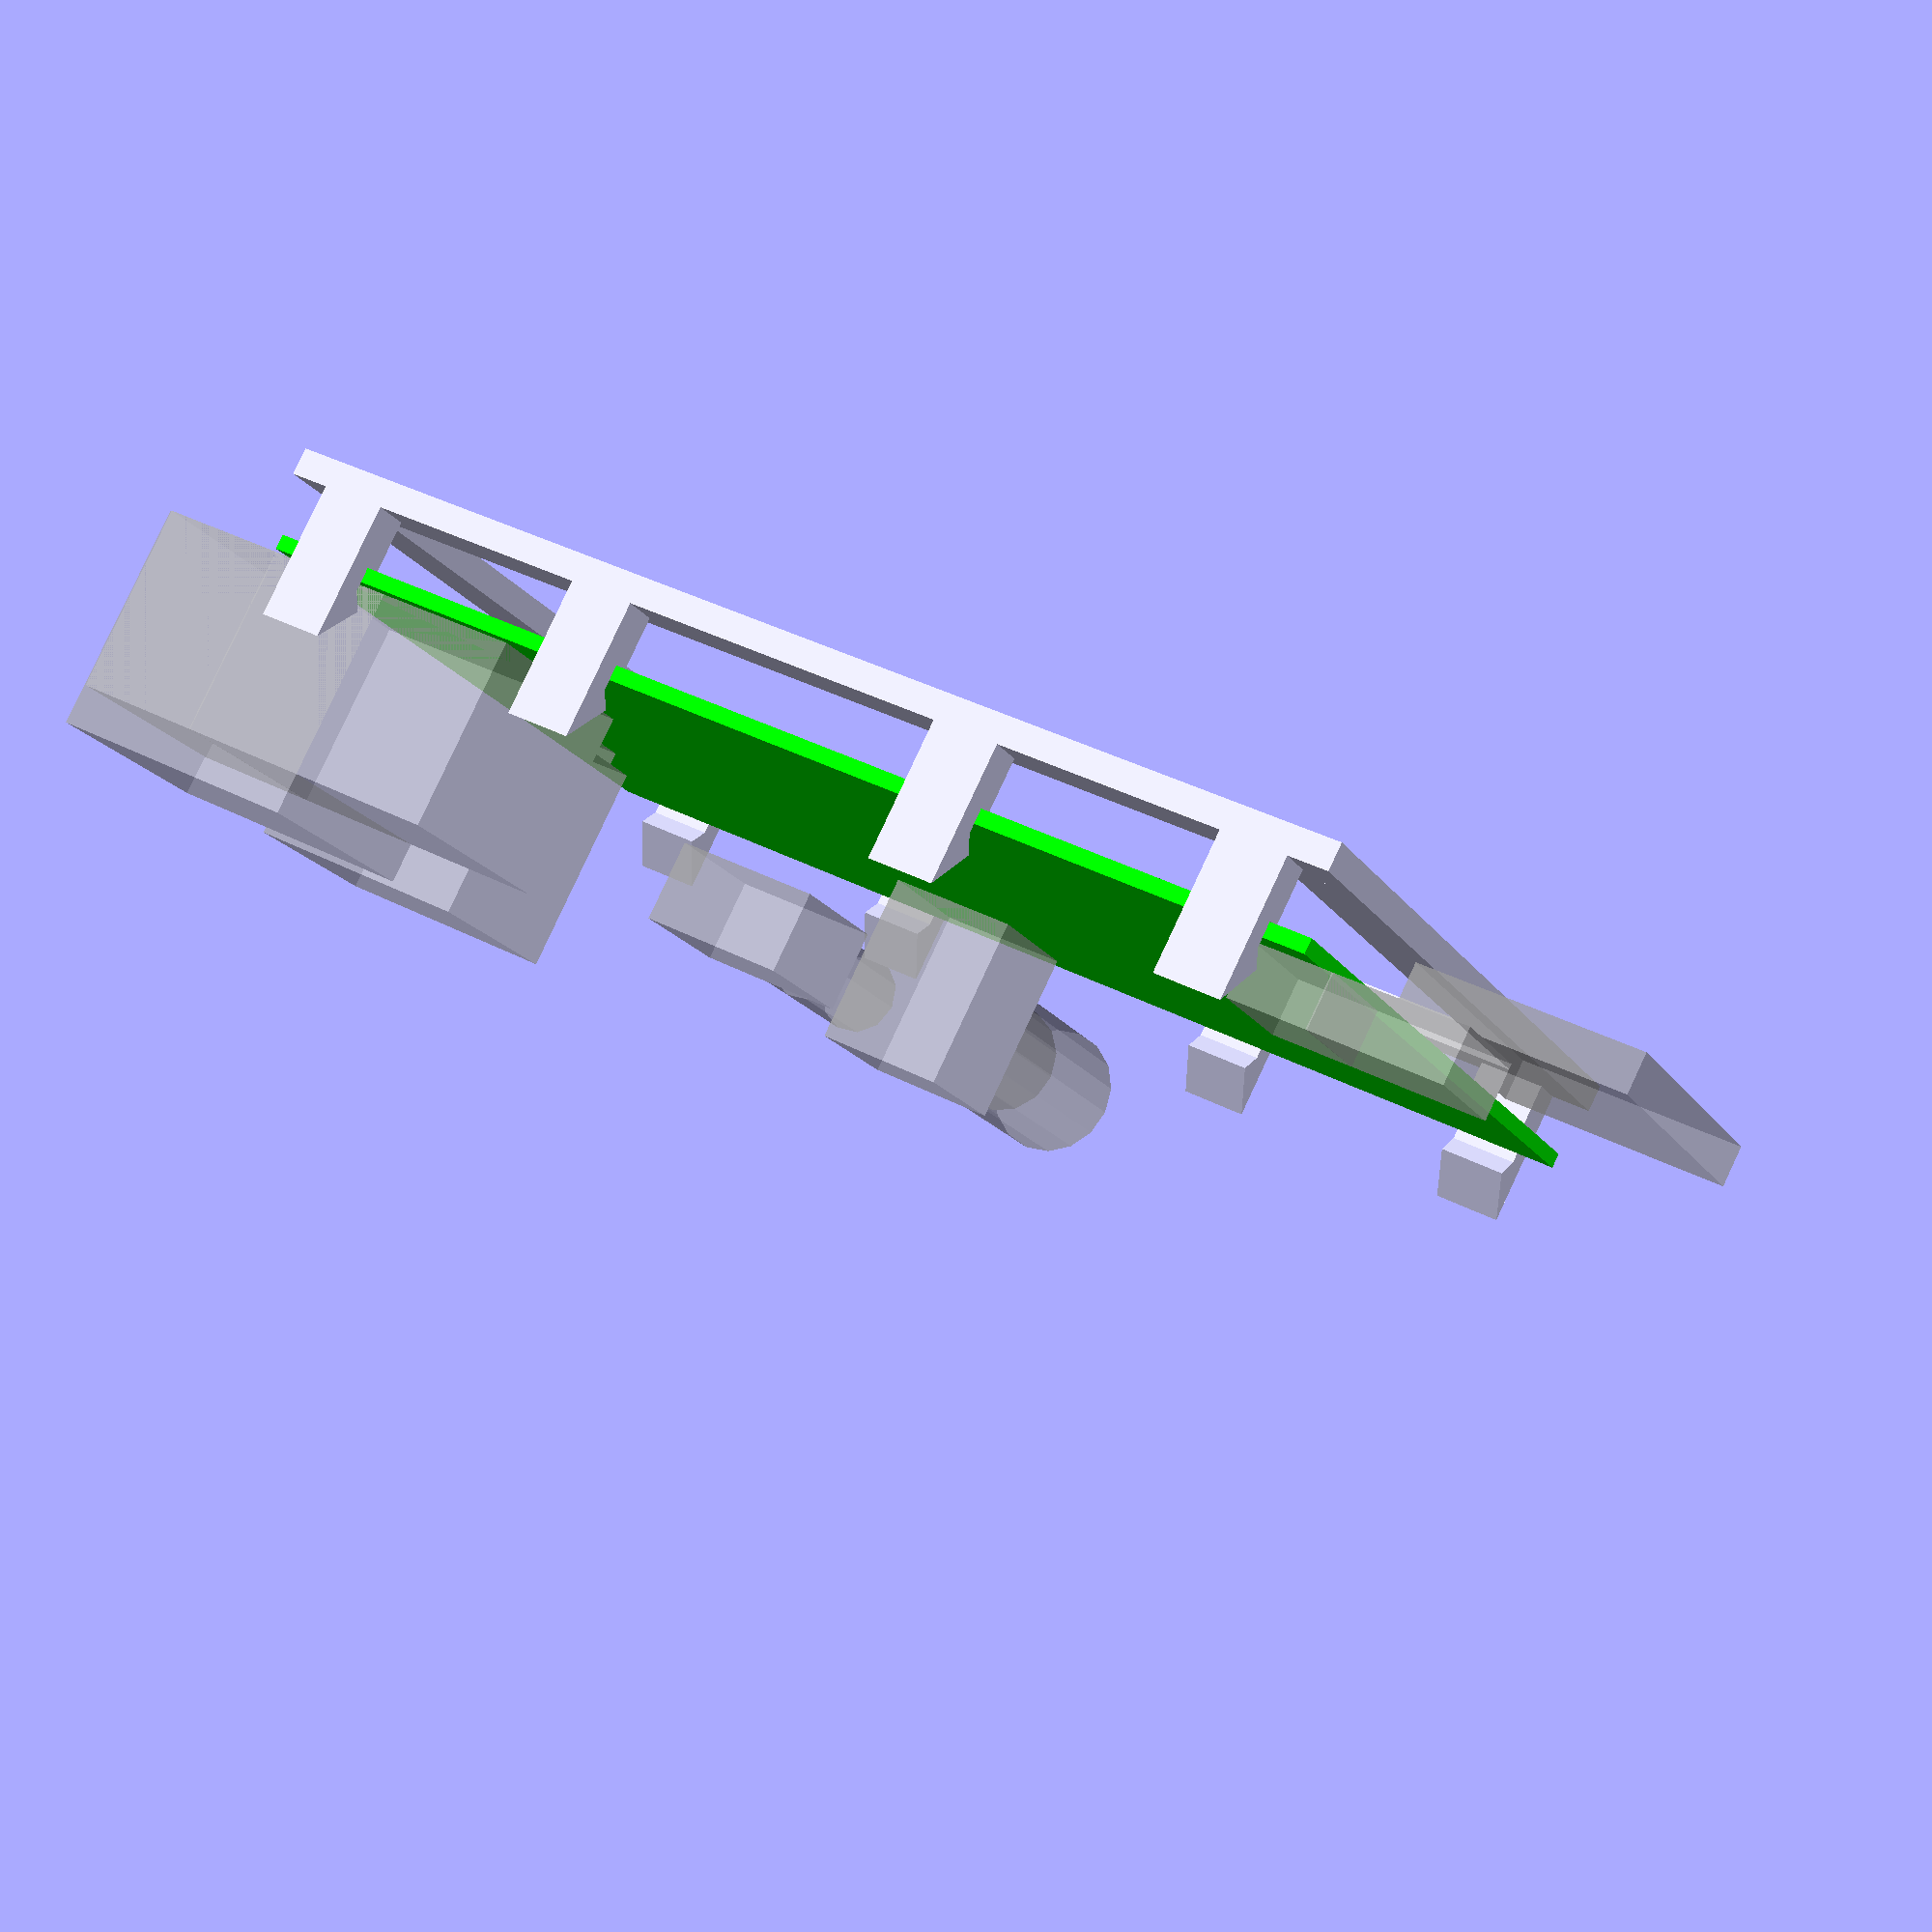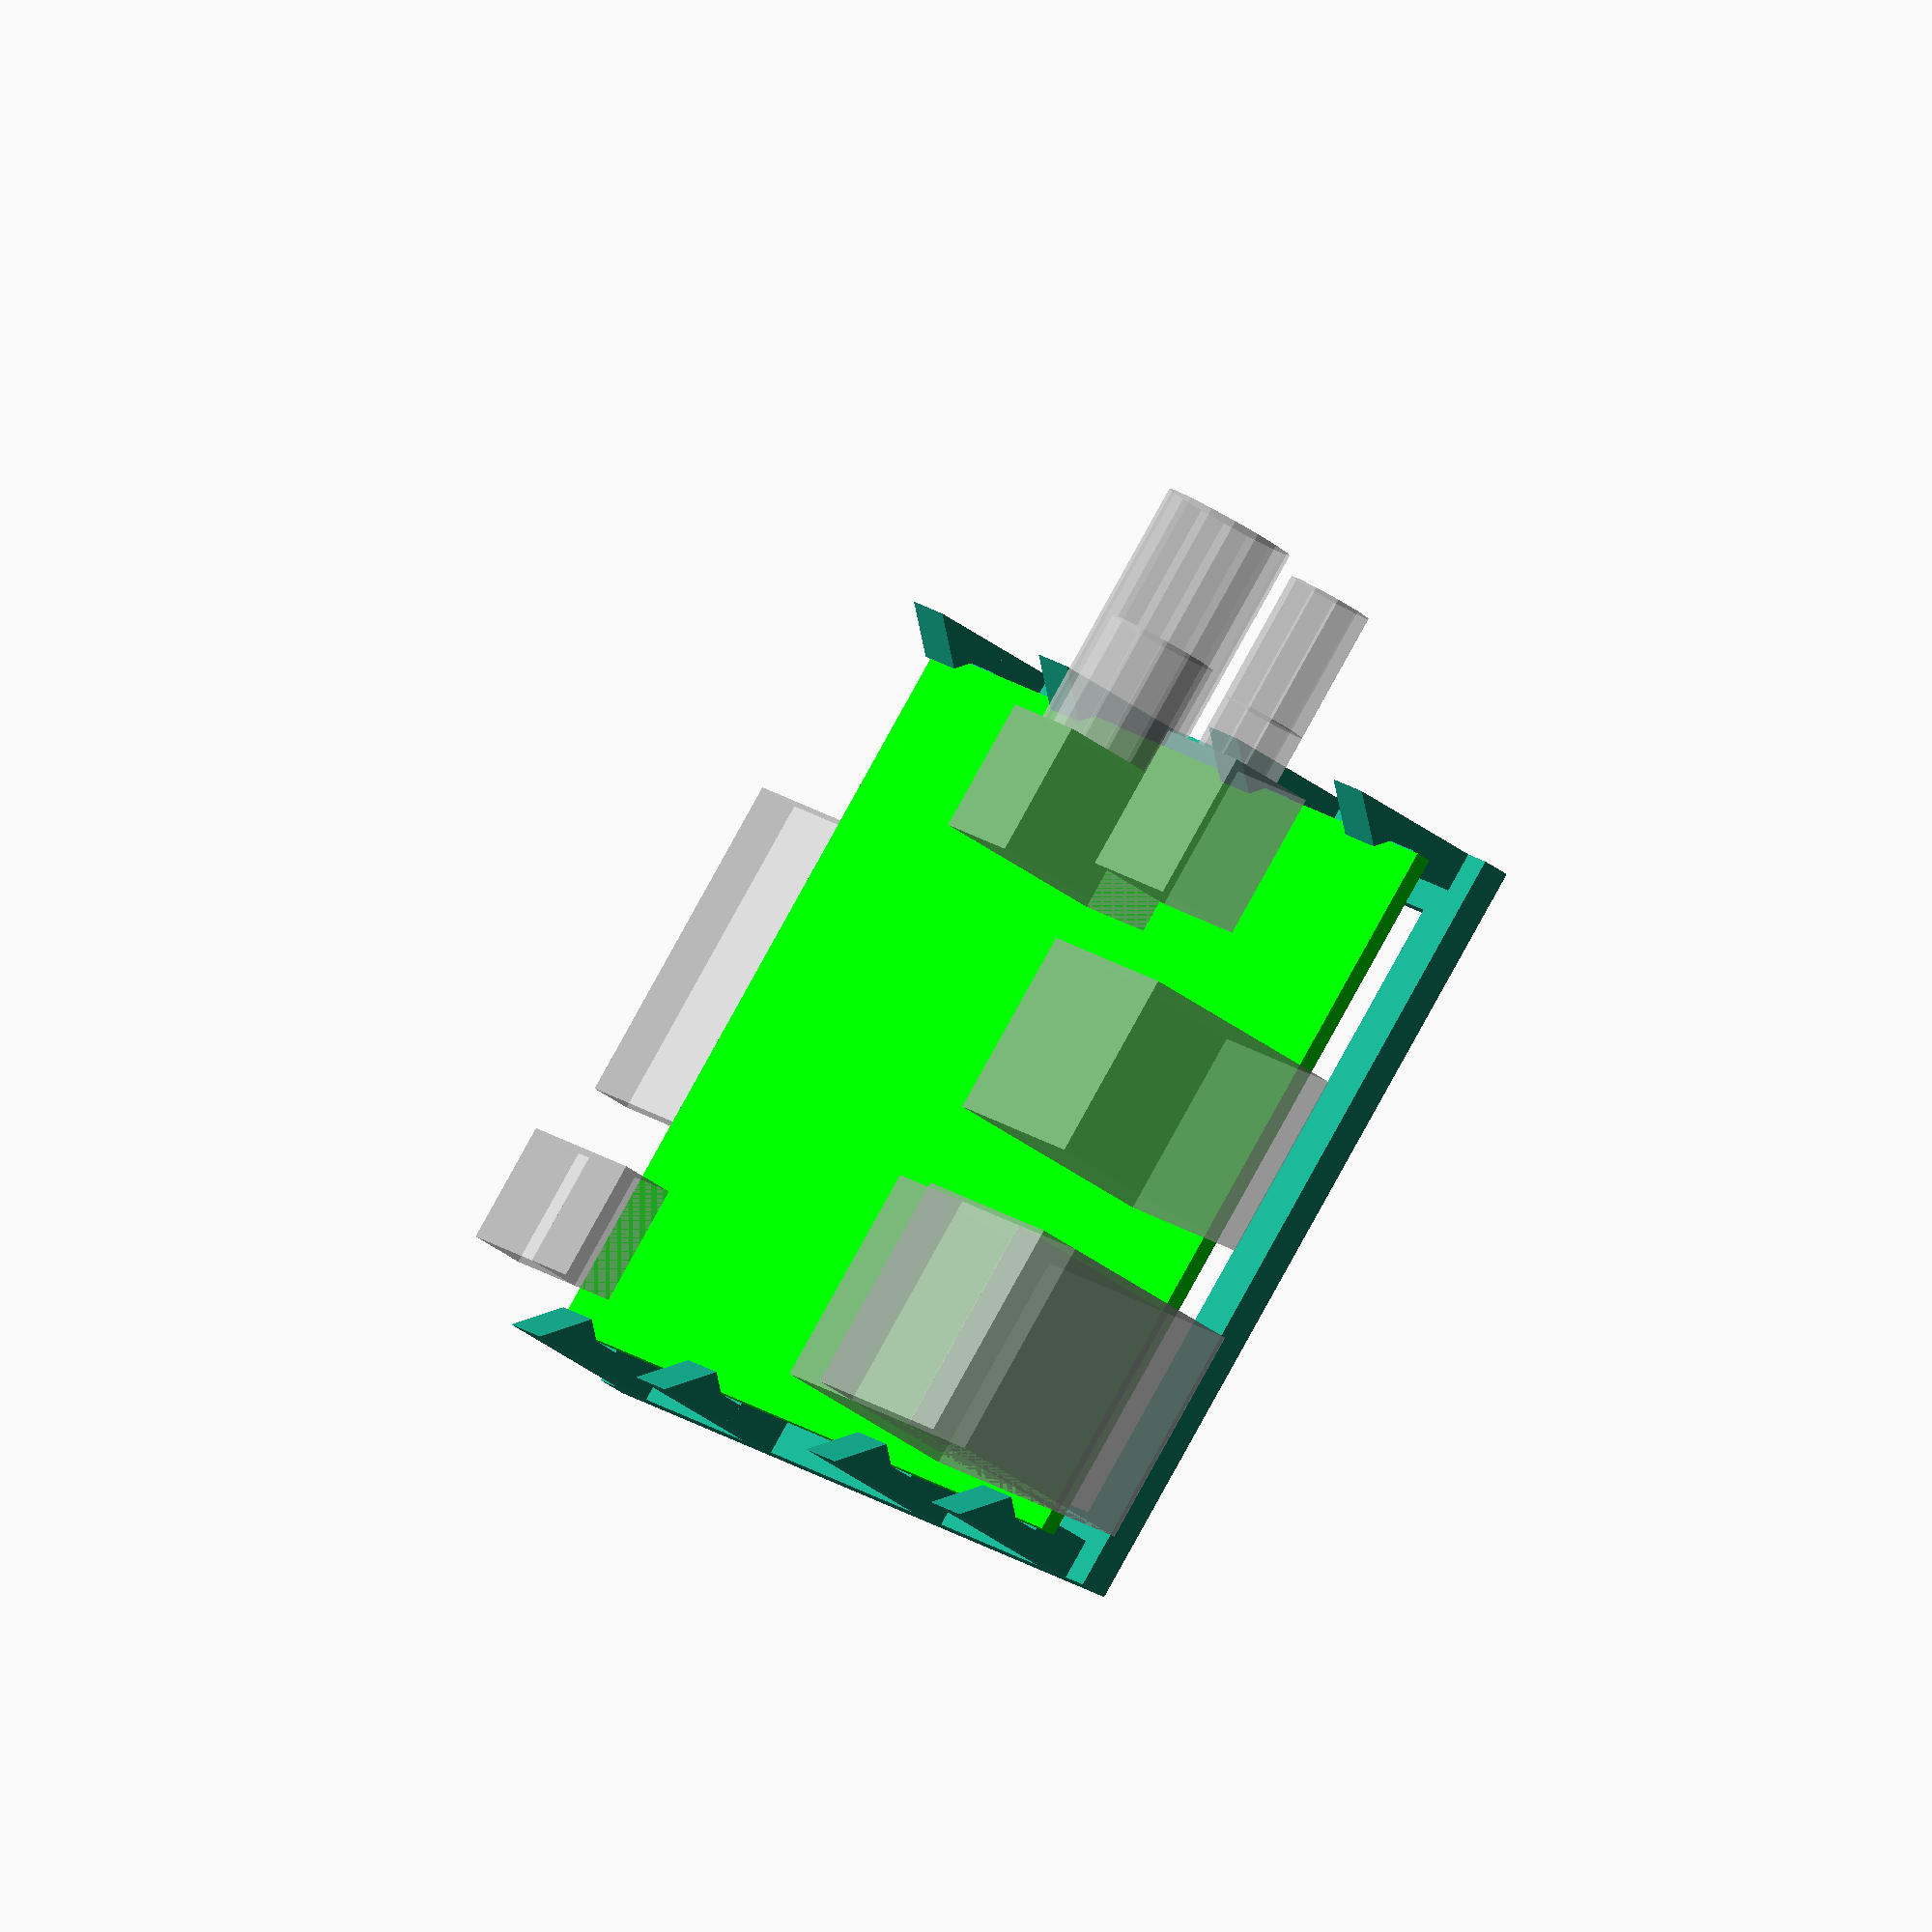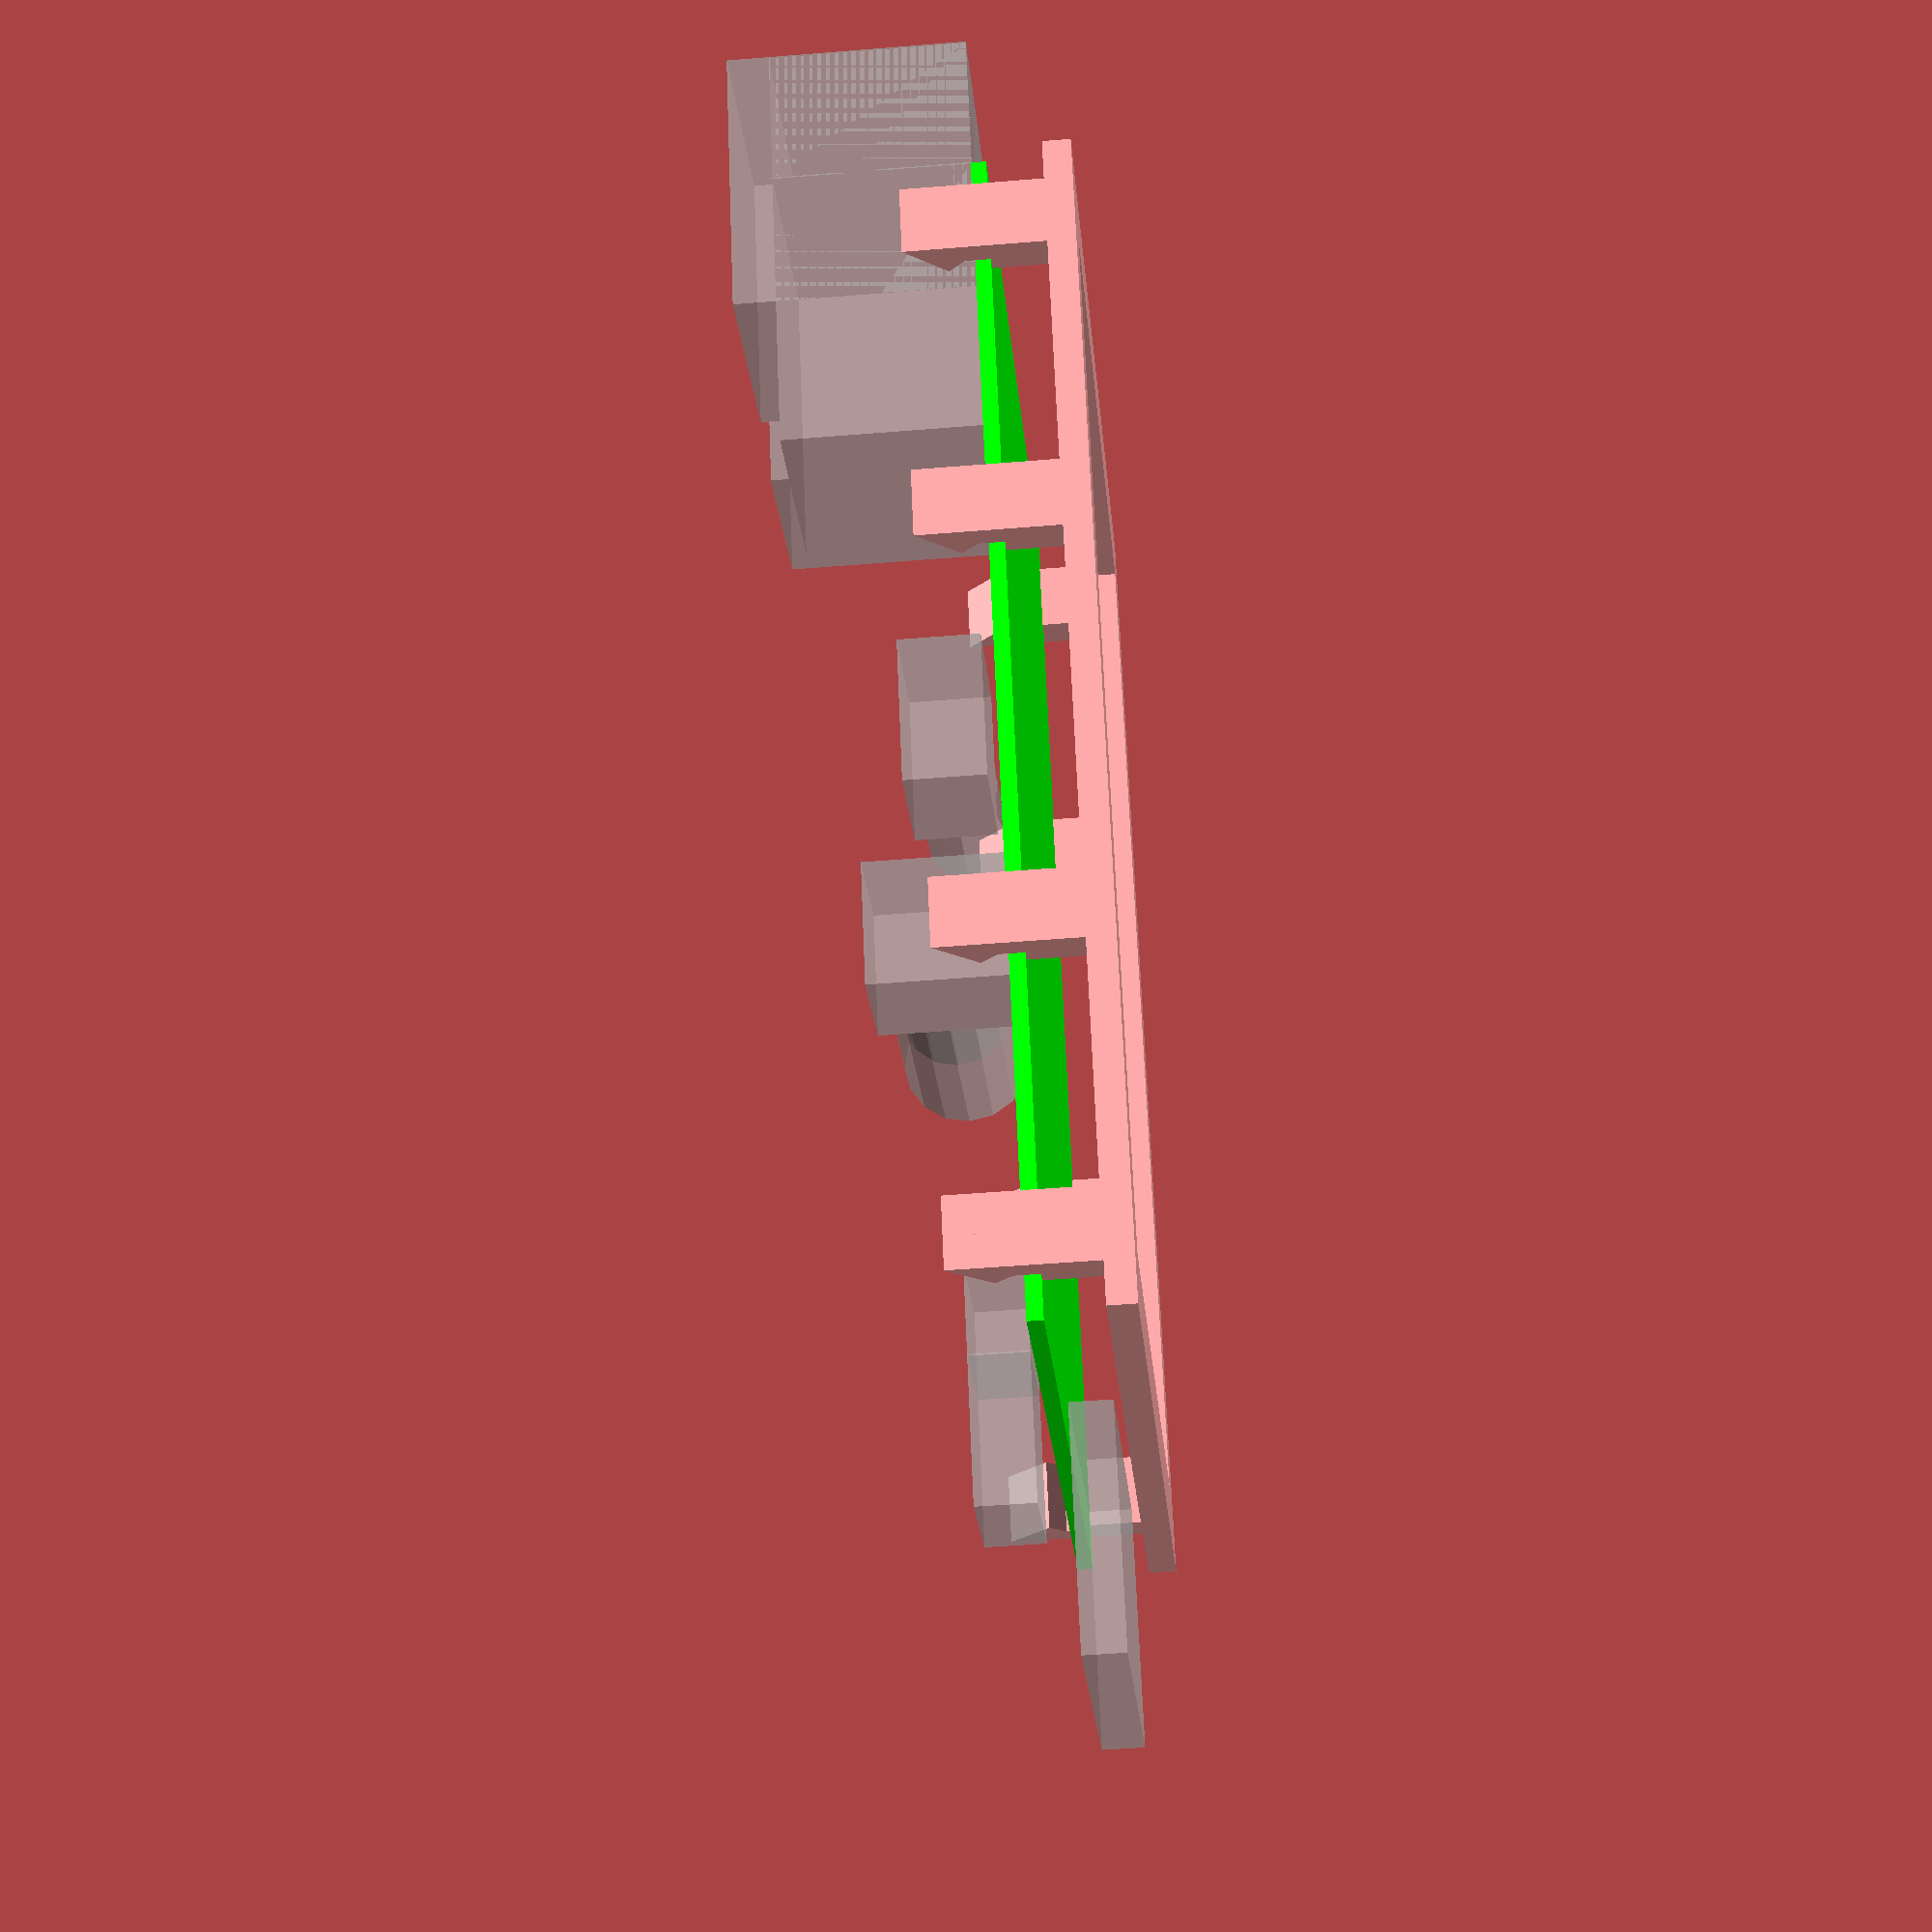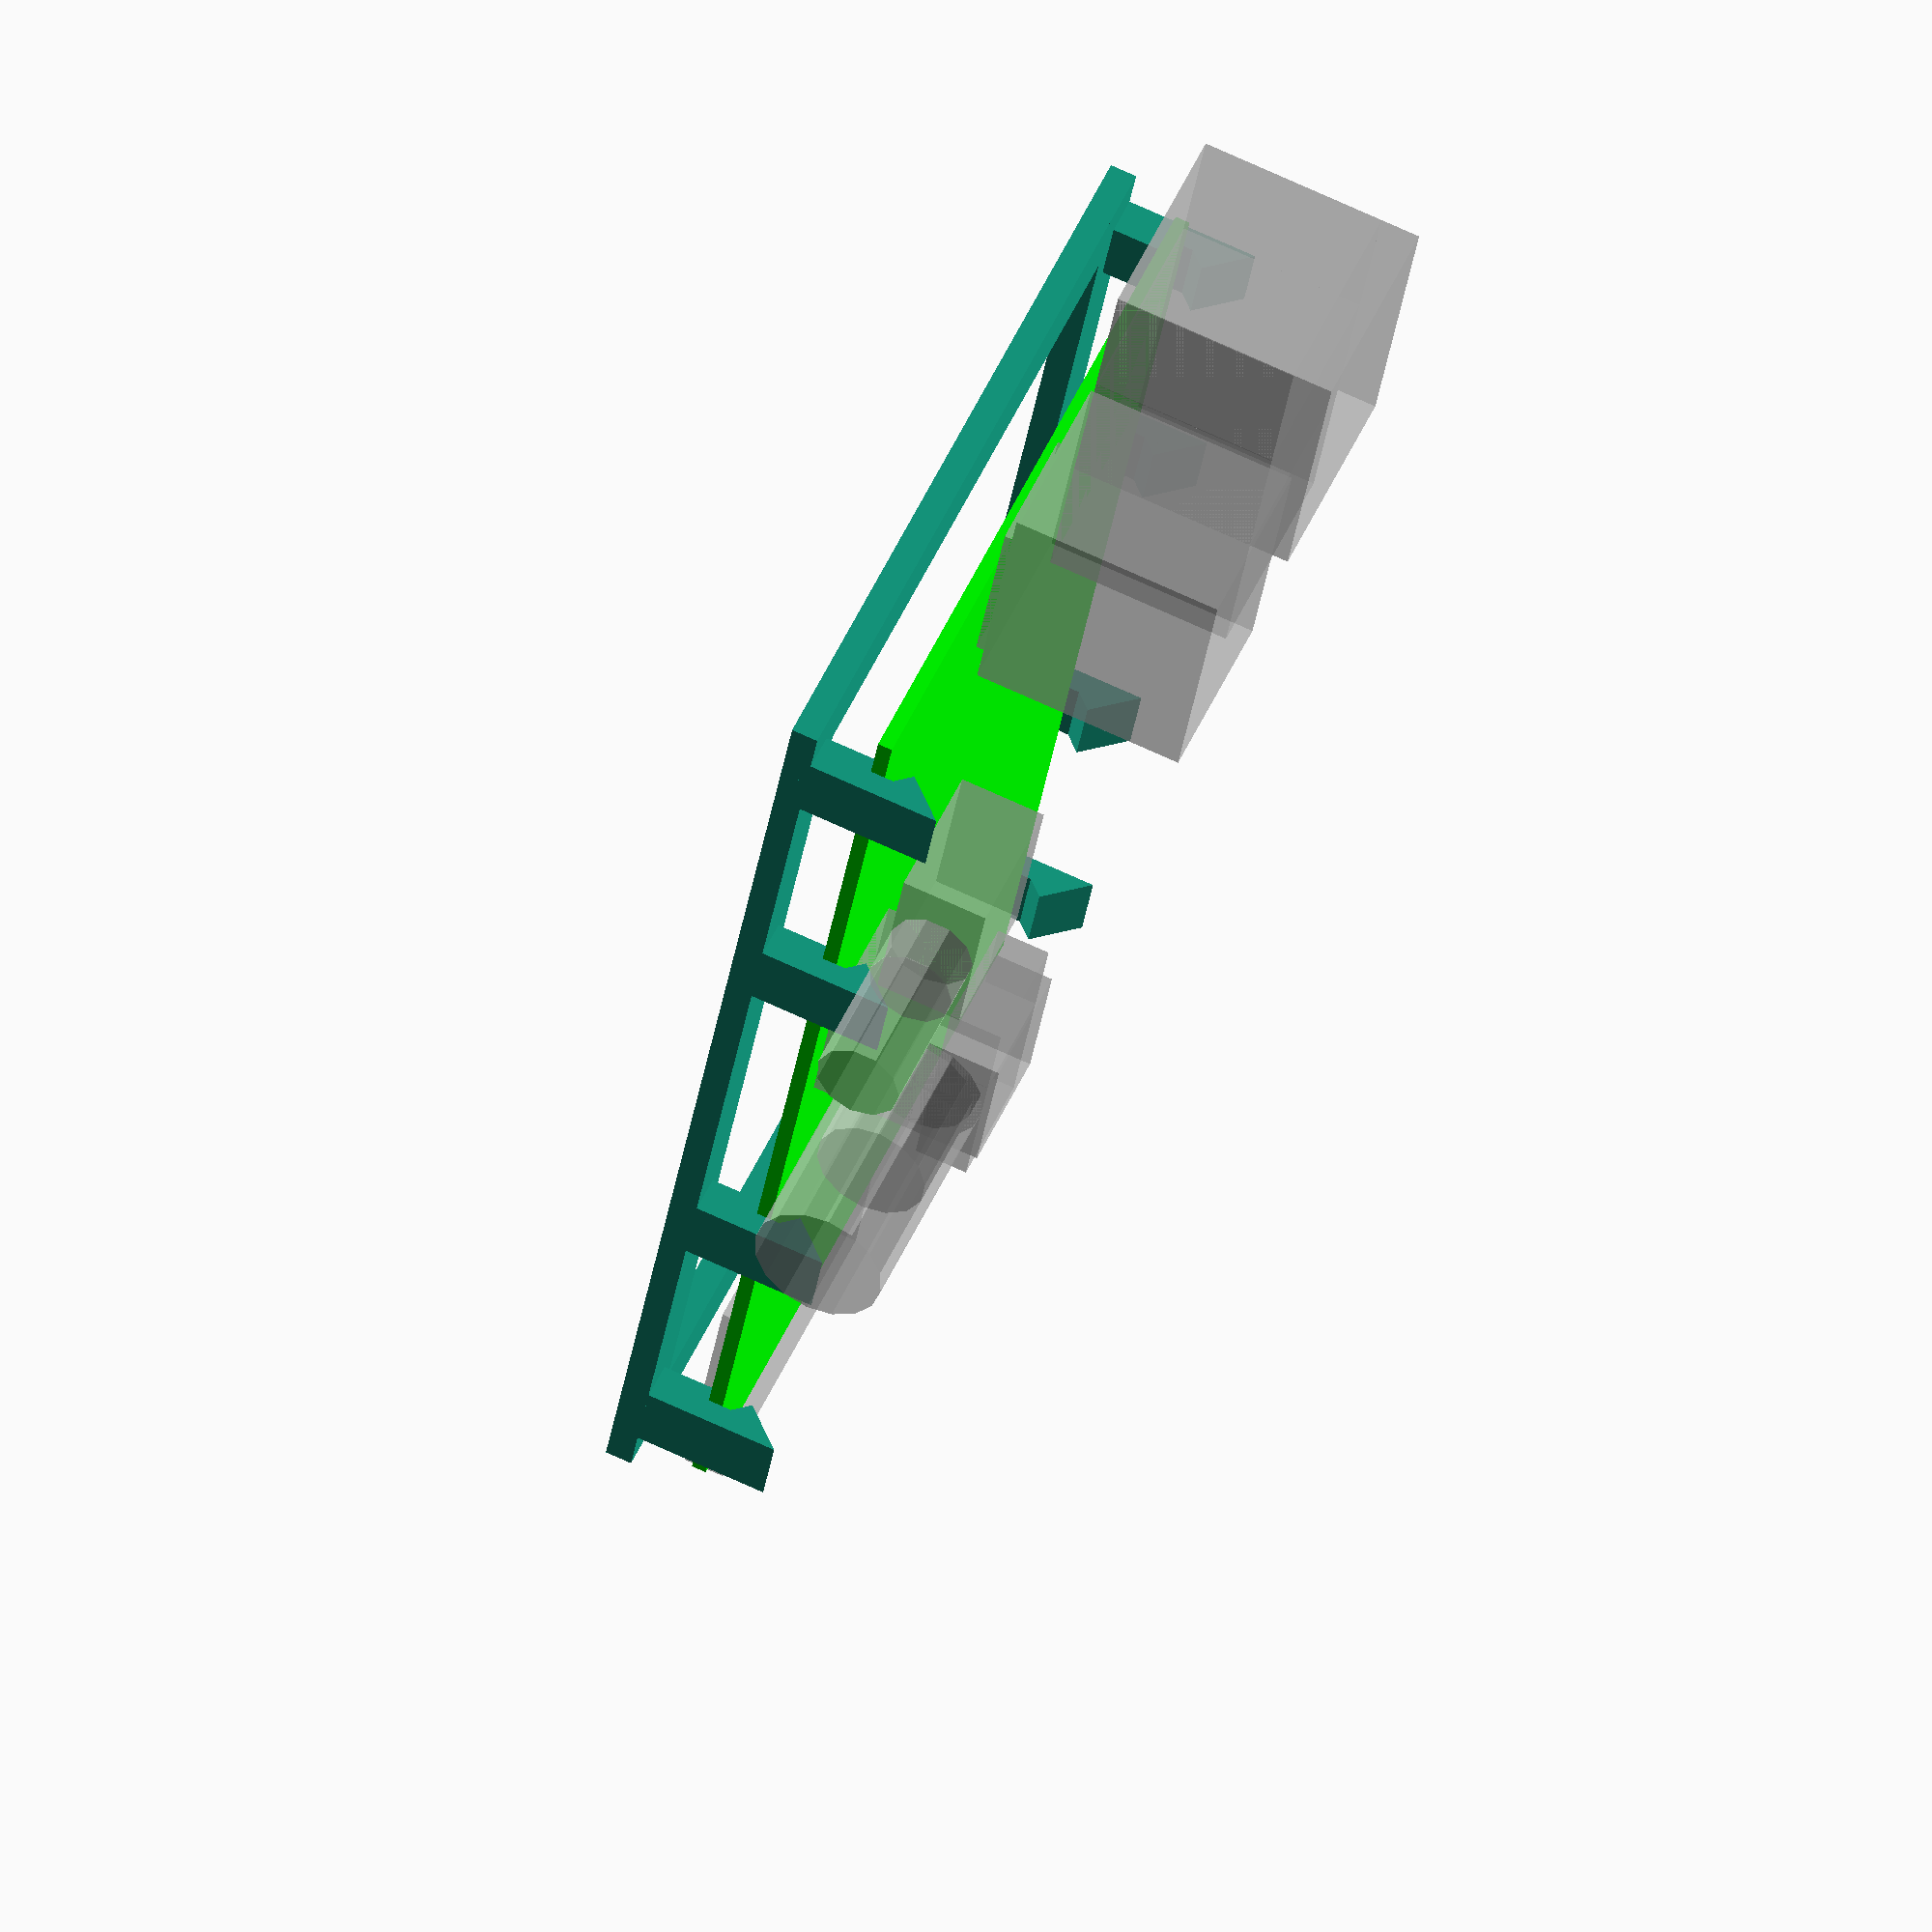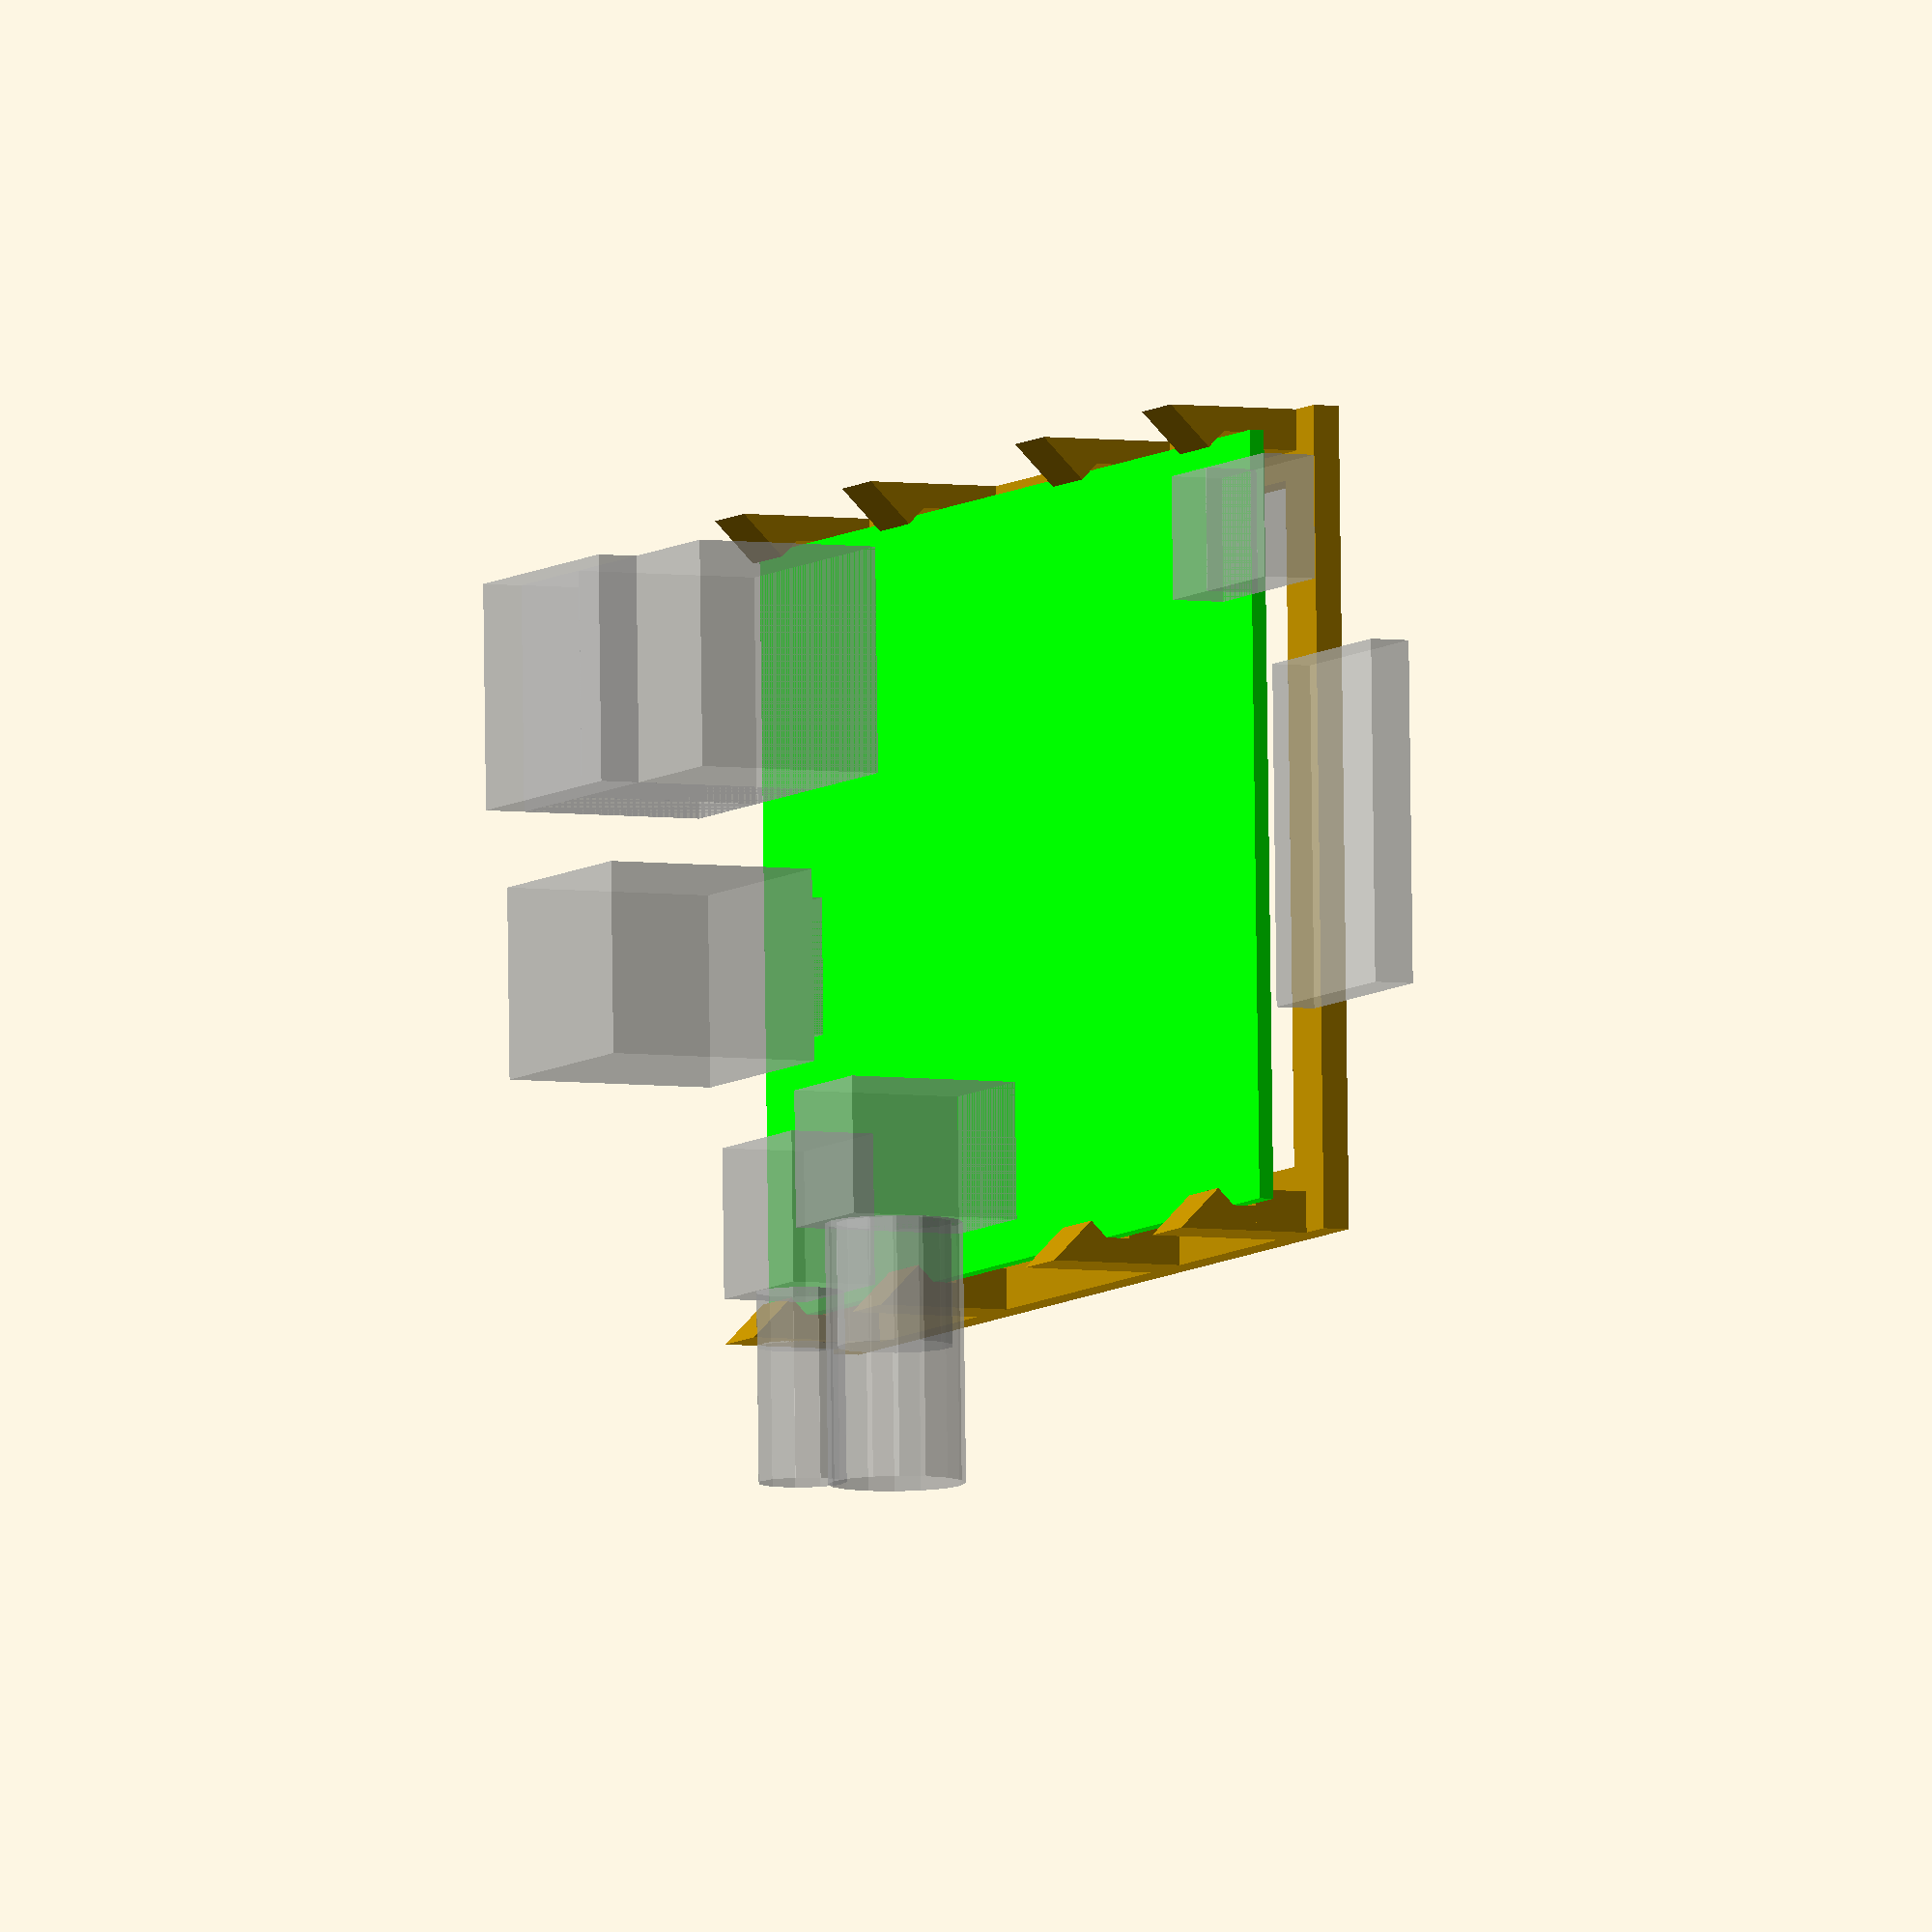
<openscad>
small = 0.1;
peg_bite  =  1.0;
bite_extra = 0.2;  // extra clearance for edge of board
peg_gap   =  2.0;
peg_width =  5.0;
peg_depth =  3.0;
peg_sep   =  56 - 2;
peg_raise =  4.0;

board_x = 85.0;
board_y = 56.0;
board_z =  1.1;

//   _
//  | \
//  |  \
//  |   \
//  |  /
//  |  |
//  |  o-|  <- origin
//  |    |
//  |    |
//  ------
module peg()
{
  extra = 1;

  translate([0, -peg_depth+peg_bite,-peg_raise])
  {
    cube([peg_width,peg_depth,peg_raise], center=false);
  }

  translate([0, -peg_depth+peg_bite,0])
  {
    cube([peg_width,peg_depth-peg_bite-bite_extra,peg_gap+peg_bite+peg_bite], center=false);
  }

  translate([0,-peg_depth+peg_bite+extra-extra,peg_gap])
  {
    //cube([peg_width,peg_depth-peg_bite-extra,peg_bite+extra], center=false);
  }

  peg_dxy = peg_depth;
  polyhedron(
    points = [
      [0, peg_bite, peg_gap+peg_bite],
      [0, peg_bite-peg_dxy, peg_gap+peg_bite-peg_dxy],
      [0, peg_bite-peg_dxy, peg_gap+peg_bite+peg_dxy],
      [peg_width, peg_bite, peg_gap+peg_bite],
      [peg_width, peg_bite-peg_dxy, peg_gap+peg_bite-peg_dxy],
      [peg_width, peg_bite-peg_dxy, peg_gap+peg_bite+peg_dxy],
    ],
    triangles = [ 
      [0,2,1],  // right
      [3,4,5],  // left
      [0,3,2],  // top
      [2,3,5],
      [1,2,4],  // back
      [4,2,5],
      [0,1,3],  // bottom
      [3,1,4]
    ]
  );
}

module front_peg(x)
{
  translate([x,0,0]) 
  {
    peg();
  }
}

module back_peg(x)
{
  translate([x,board_y,0])
  {
    mirror([0,1,0])
    {
      peg();
    }
  }
}


module board()
{
  color([0,1,0]) {
    cube([board_x,board_y,board_z],center=false);
  }
  // ethernet block
  large = 10;
  translate([-1,38,board_z]) 
  {
    cube([21,16.5,14.0]);
    translate([-10.0+small,0,0]) cube([10.0,16.5,14]);  // clearance volume - keep clear
    translate([-10.0,0,0]) cube([10.0+large,16.5,15+2]);  // extra clearance above to height of usb
  }

  // usb block
  translate([0,18,board_z]) 
  {
    translate([-7.5,0,1]) cube([18,14,16]);
    translate([-3,2,0]) cube([13,10,1+small]);
  }

  // hdmi block
  translate([board_x-5.0,44.0,board_z])
  {
    cube([6.0,9.0,4.0]);
    translate([6.0-small,0,0]) cube([10.0,9.0,4.0]);  // clearance volume - keep clear
  }

  // SD Card clearance
  translate([board_x-small,14.0,-3.5])
  {
    difference()
    {
      cube([17.0+small, 25.0, 3.0]);  // clearance volume - keep clear
      //translate([-small,10.0,-small]) cube([17.0+small*3,5.0,3+small*2]);
    }
  }

  // audio connector
  translate([13.5, 0, 4.4]) {
    cube([12.0,11.0, 6.5]);
    translate([6.0,0.0,3.25]) rotate([90,0,0]) cylinder(h=4, r=6.5/2);
    translate([6.0,-4+small,3.25]) rotate([90,0,0]) cylinder(h=10, r=6.5/2);  // clearance volume
  }

  // video connector
  translate([33.0,3.0,board_z]) {
    cube([10.0,10.0,13.0]);
    translate([5,0,7.5]) rotate([90,0,0]) cylinder(h=9,r=8.5/2);
    translate([5,0,7.5]) rotate([90,0,0]) cylinder(h=19,r=10.0/2);
  }
}

module pair()
{
  foot_height = 2.0;
  foot_x = peg_width;
  foot_y = board_y + (peg_depth-peg_bite) * 2;
  translate([0,-peg_depth+peg_bite,-peg_raise-foot_height])
  {
    cube([foot_x,foot_y,foot_height],center=false);
  }
}

module pibase()
{
  front_peg(3.0);
  back_peg(3.0);
  front_peg(board_x-peg_width-3.0);
  back_peg(board_x-peg_width-3.0);

  pair();
  translate([board_x-peg_width,0,0])
  {
    pair();
  }

  // more pegs

  front_peg(25.0);
  front_peg(board_x-25.0-peg_width);
  back_peg(25.0);
  back_peg(board_x-25.0-peg_width);


  peg3_offet = 25.0;
  
  
  spar_width = peg_width;
  spar_height = 2.0;
  translate([0,-peg_depth+peg_bite,-peg_raise-spar_height]) {
    cube([board_x, spar_width, spar_height]);
  }
  translate([0,board_y-spar_width+peg_depth-peg_bite,-peg_raise-spar_height]) {
    cube([board_x, spar_width, spar_height]);
  }
}

pibase();
%board();



</openscad>
<views>
elev=96.1 azim=155.0 roll=154.9 proj=p view=solid
elev=45.9 azim=229.8 roll=50.5 proj=o view=solid
elev=230.5 azim=297.3 roll=84.9 proj=p view=solid
elev=288.0 azim=112.4 roll=294.6 proj=o view=wireframe
elev=4.9 azim=358.3 roll=65.3 proj=o view=solid
</views>
